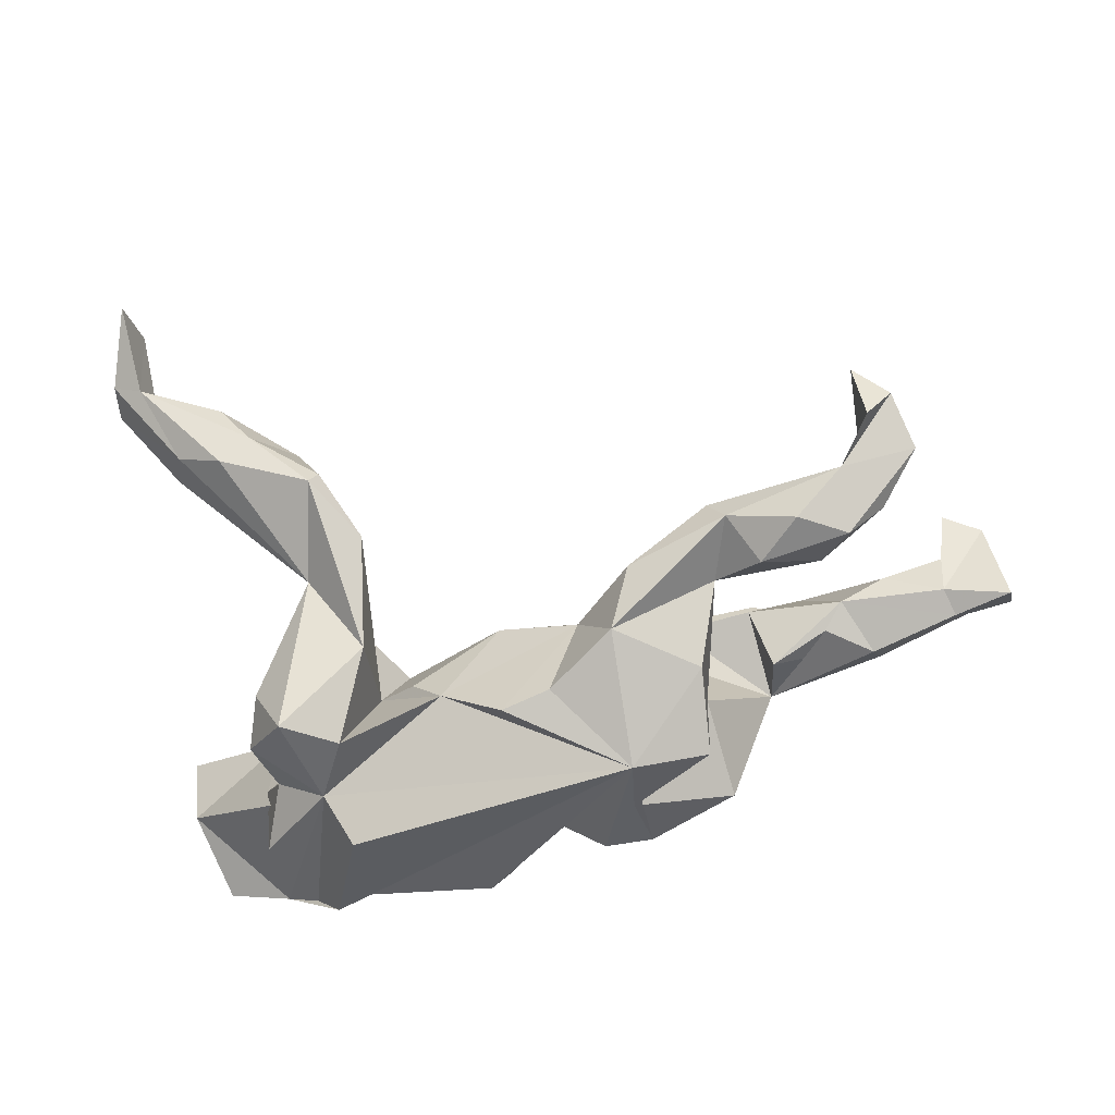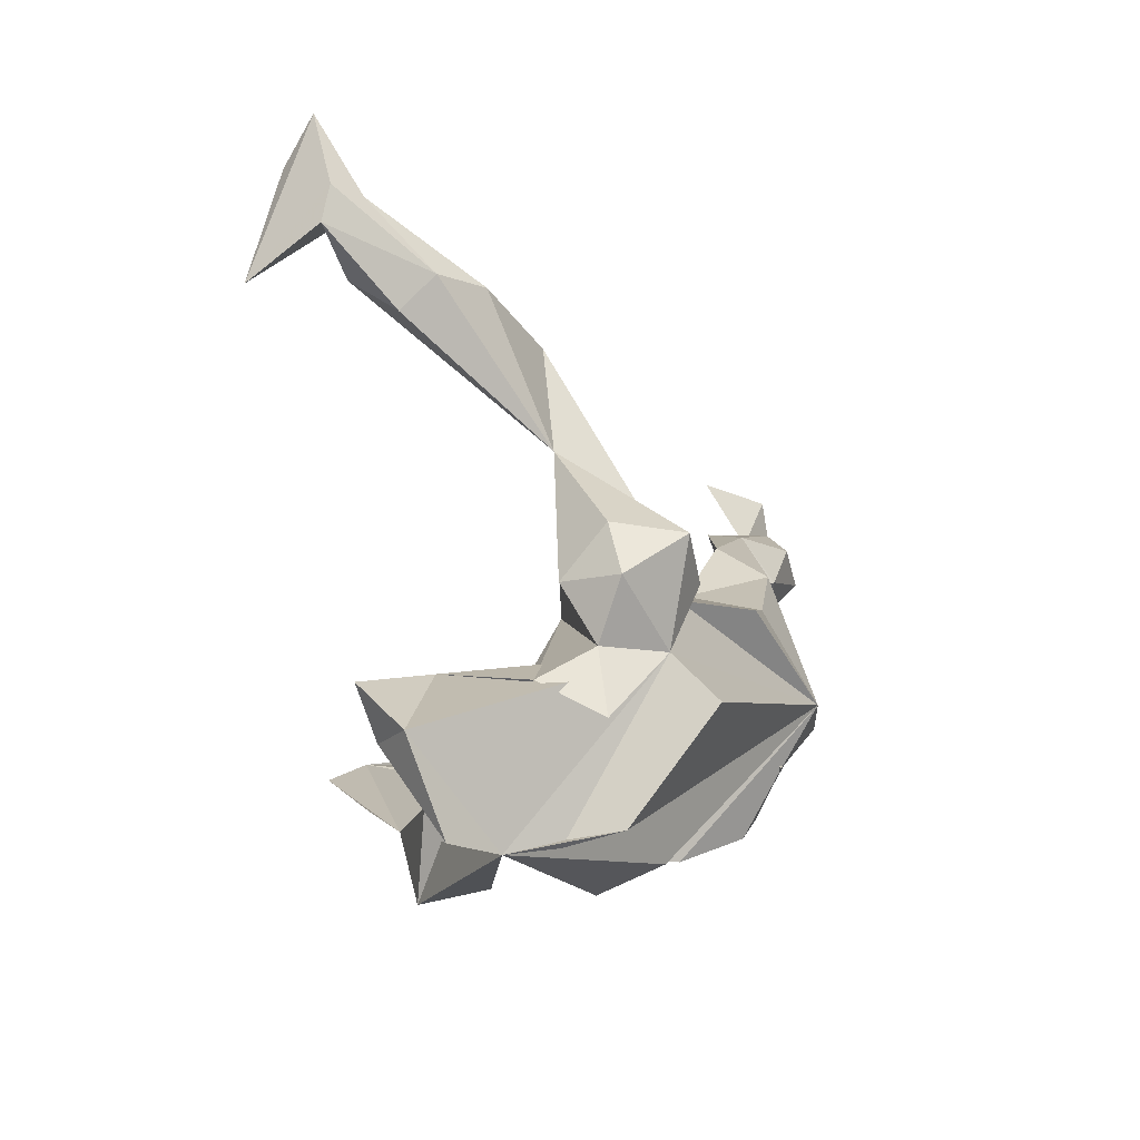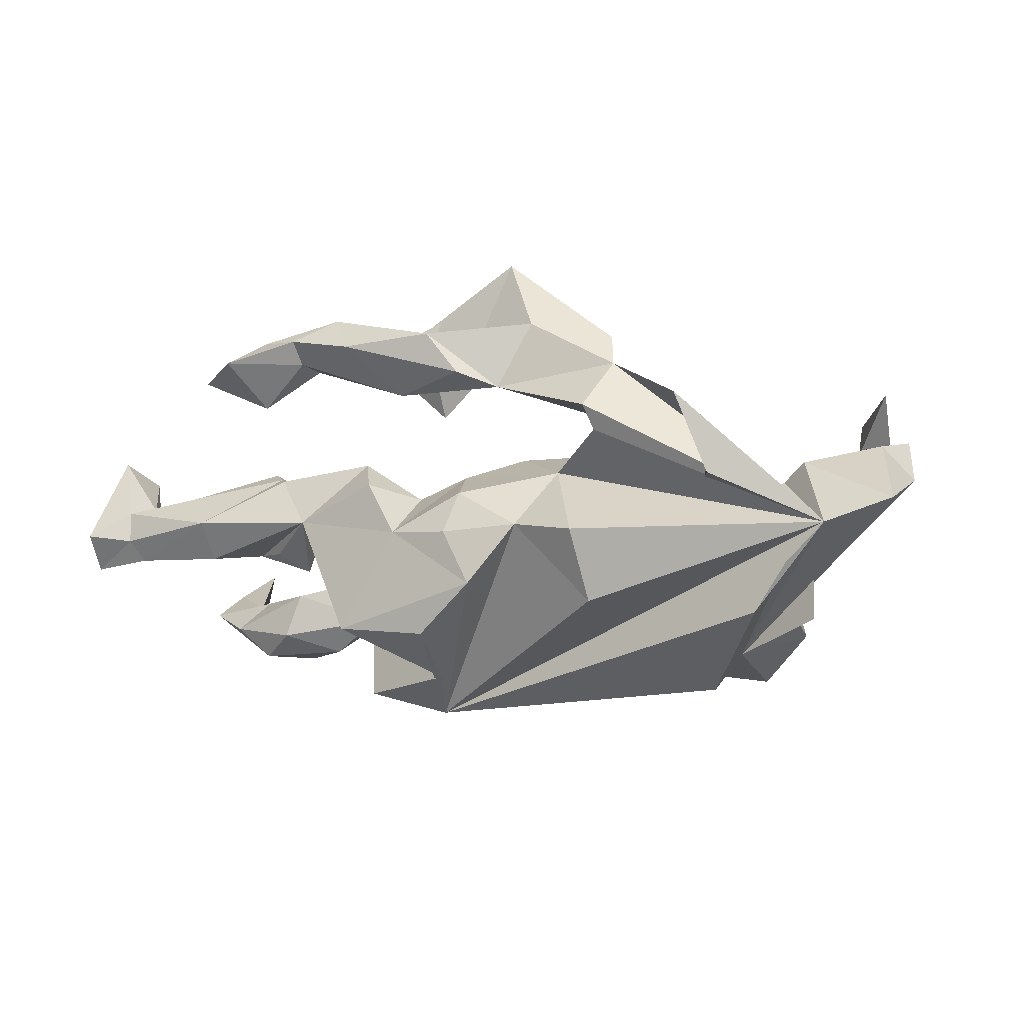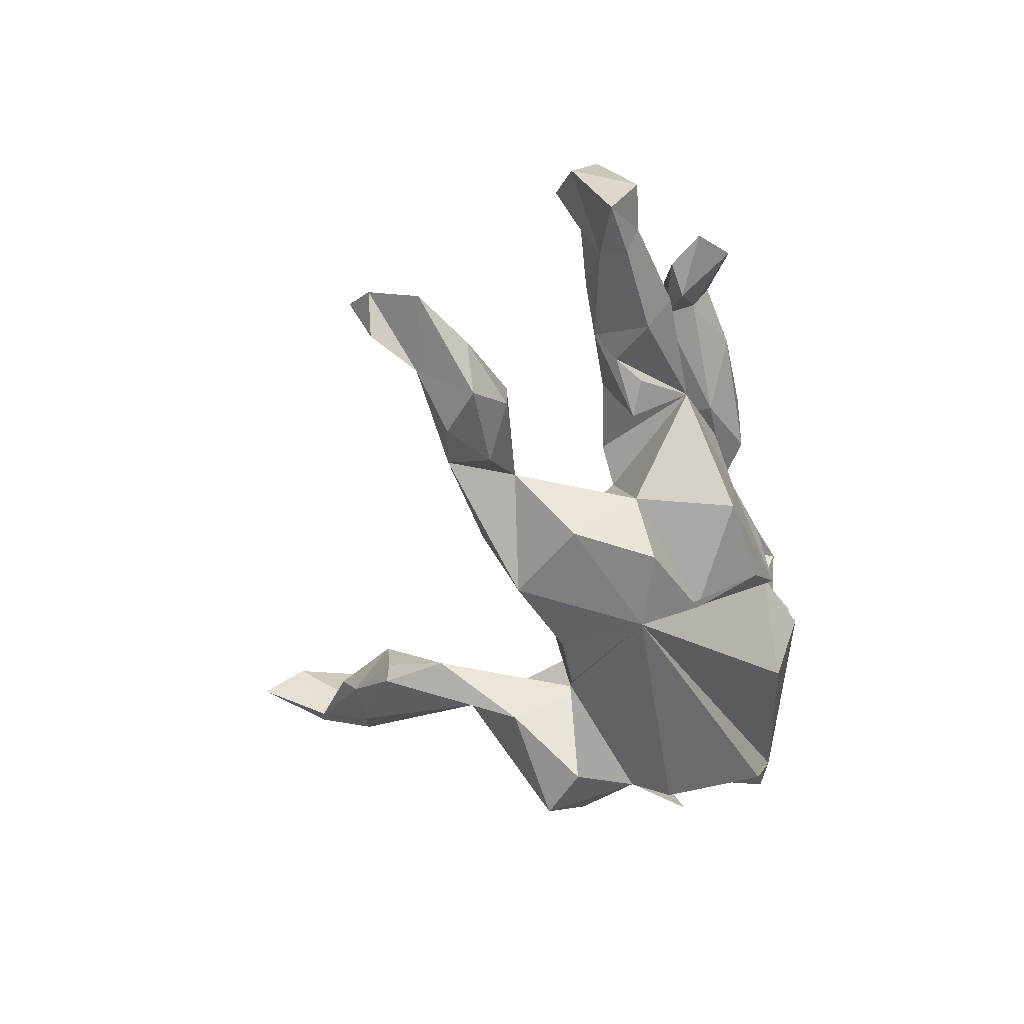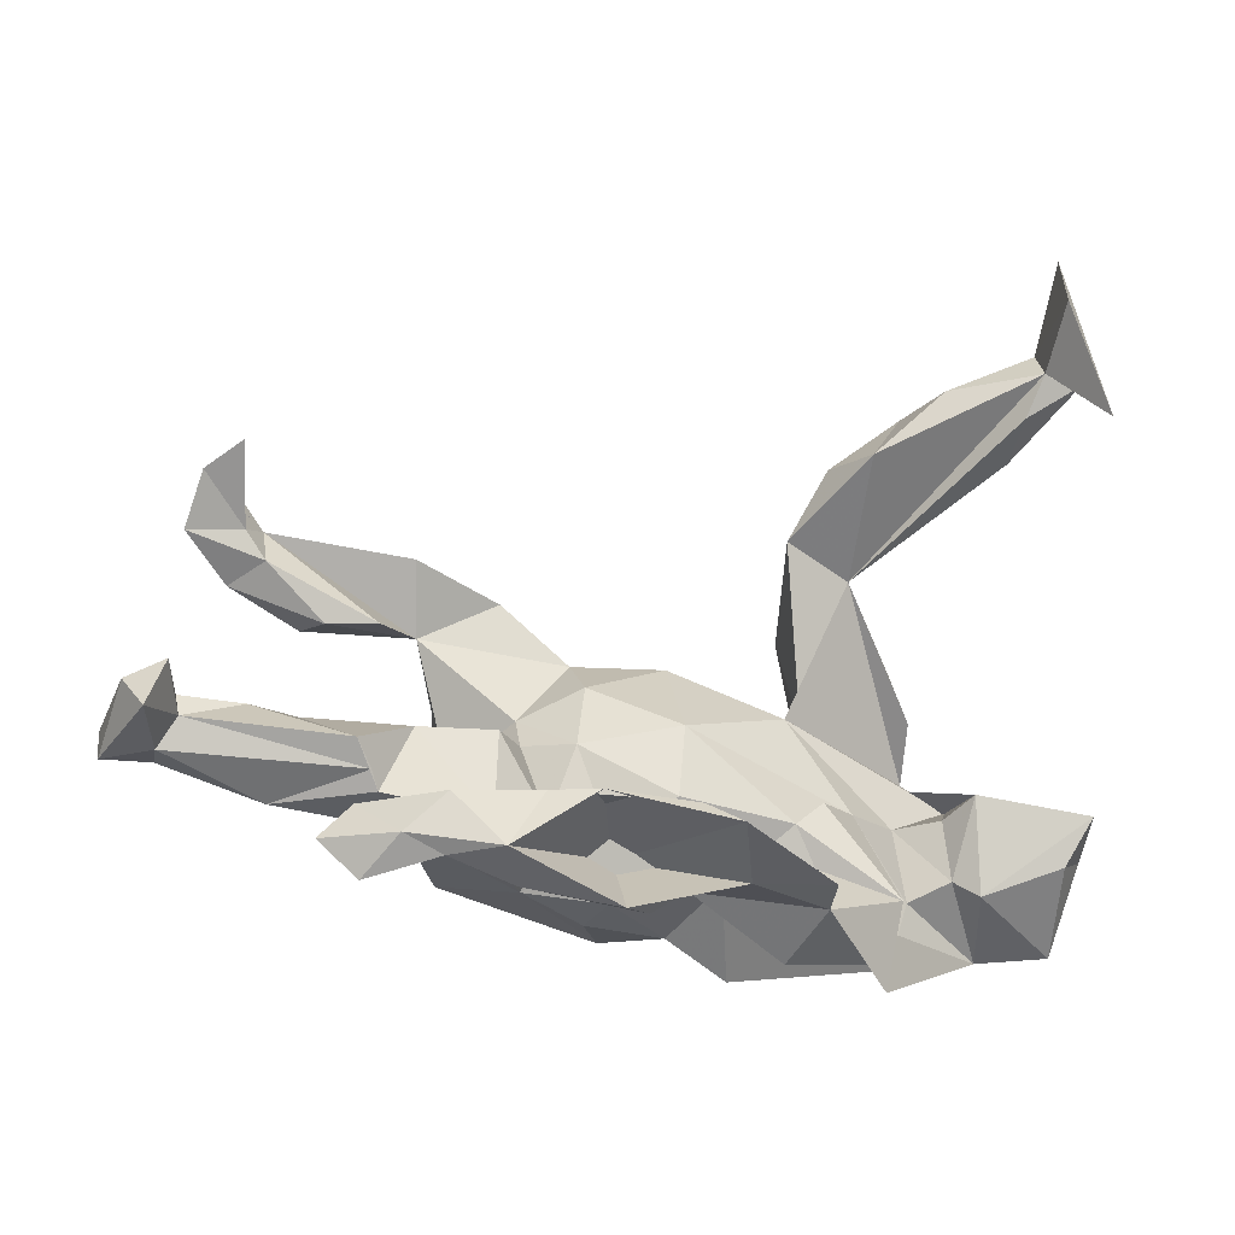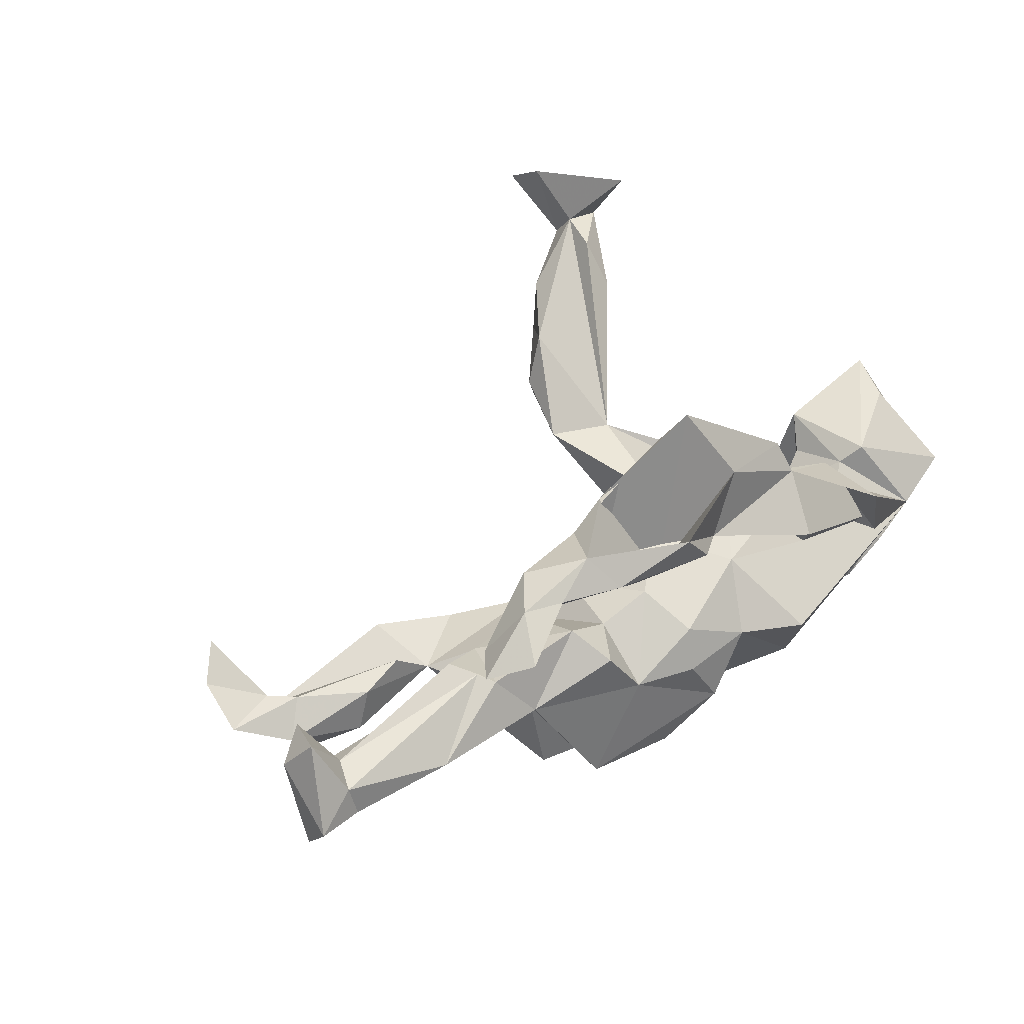
<metadata>
{"format":"obj","ext":"obj","renderer":"f3d","projection":"perspective","resolution":1024,"background":"white","views":[{"elev":-67.1,"azim":-167.3,"up":"+Z"},{"elev":-11.0,"azim":107.9,"up":"+Y"},{"elev":-8.0,"azim":11.5,"up":"+Z"},{"elev":-48.8,"azim":-88.1,"up":"+Z"},{"elev":-9.3,"azim":-16.3,"up":"+Y"},{"elev":43.7,"azim":-49.6,"up":"+Z"}]}
</metadata>
<code>
v 0.5366 0.4388 0.2955
v 0.4972 0.6731 0.2228
v 0.4885 0.6052 0.2679
v 0.4842 0.5184 0.1996
v 0.5358 0.5598 0.18
v 0.4906 0.5544 0.1531
v 0.5428 0.5071 0.1888
v 0.4589 0.4557 0.1873
v 0.3692 0.5046 0.1203
v 0.4423 0.4585 0.07112
v 0.2671 0.412 0.1025
v 0.4632 0.4072 0.1142
v 0.3728 0.4564 0.02783
v 0.2419 0.4075 -0.005054
v 0.3251 0.4739 0.05757
v 0.229 0.4034 0.02317
v 0.5798 -0.08525 0.1168
v 0.5868 -0.1461 0.04955
v 0.541 -0.1558 0.1019
v 0.4214 -0.05522 0.07456
v 0.1446 -0.2255 0.2311
v -0.03181 -0.1312 0.4153
v 0.1386 -0.1965 0.2781
v 0.3142 -0.02476 -0.1984
v 0.2794 0.2551 -0.03306
v 0.4263 -0.1965 0.07436
v 0.3847 0.05944 -0.07451
v 0.2828 -0.2076 0.1424
v 0.183 0.3064 -0.02092
v 0.3949 -0.1747 0.04791
v -0.1304 -0.1637 0.1678
v 0.3907 -0.08819 0.02734
v 0.2145 0.04882 -0.06294
v -0.1853 -0.08612 0.3226
v 0.4581 -0.2847 -0.02731
v 0.1432 -0.1052 0.1107
v 0.1888 -0.0743 0.09599
v -0.07126 -0.1056 0.3724
v 0.01304 -0.1988 0.3047
v -0.2498 -0.08723 0.2952
v 0.2518 -0.08479 0.04082
v 0.2482 -0.3301 0.1635
v 0.1553 0.07768 -0.09596
v 0.1714 0.05119 -0.008134
v 0.3839 0.1331 -0.1385
v 0.3325 -0.09942 -0.01587
v -0.0026 0.02654 0.08116
v 0.557 -0.2775 0.006853
v 0.09926 -0.153 0.1667
v 0.4096 0.06019 -0.1647
v -0.3749 -0.0915 0.307
v 0.2933 -0.3143 0.04569
v 0.2048 0.1759 -0.1362
v -0.1461 -0.2305 0.2894
v -0.3091 -0.1595 0.3318
v -0.1702 -0.1159 0.2205
v 0.3926 -0.02517 -0.1278
v 0.1809 -0.184 0.1058
v -0.03877 -0.2044 0.2061
v -0.09762 -0.2338 0.2267
v 0.432 -0.1205 -0.153
v -0.2829 -0.2059 0.2801
v 0.1082 -0.294 0.1565
v 0.3391 -0.2035 0.01888
v -0.02126 -0.0723 0.1119
v 0.05182 -0.186 0.07184
v 0.2619 0.06976 -0.2248
v -0.1978 -0.1747 0.2041
v -0.379 -0.1707 0.2997
v -0.371 -0.1451 0.267
v 0.1218 -0.2757 0.1213
v -0.3566 -0.09613 0.2638
v 0.01044 0.1194 -0.04856
v -0.4342 -0.1435 0.3037
v 0.3412 0.1209 -0.2329
v -0.1157 0.08576 -0.01426
v 0.4014 -0.2737 -0.08352
v -0.6392 0.3682 -0.05172
v -0.4799 -0.1049 0.2319
v -0.1444 0.000286 0.04789
v -0.1137 0.1264 -0.1025
v -0.1056 -0.1248 0.07828
v -0.2501 0.01615 0.04233
v -0.4776 -0.2005 0.2627
v 0.108 0.07954 -0.1535
v -0.6577 0.2911 -0.0922
v -0.5764 0.2934 -0.07944
v -0.2716 -0.1062 0.1064
v -0.2089 0.2143 -0.1263
v -0.3937 0.1687 -0.05707
v -0.3681 0.01544 0.0591
v -0.1843 -0.1022 0.04918
v -0.5901 0.403 -0.01247
v -0.3408 0.2641 -0.07883
v -0.2091 0.000713 -0.006109
v 0.2787 -0.08543 -0.256
v -0.5124 0.02956 -0.001496
v -0.5284 -0.149 0.2408
v 0.01327 0.07697 -0.2378
v -0.4368 -0.121 0.2028
v -0.4544 -0.007143 0.1116
v 0.09101 -0.3128 -0.03124
v -0.4215 -0.07522 0.08988
v -0.09728 -0.2128 0.04171
v -0.5481 0.2509 -0.07635
v -0.5449 0.2996 -0.1255
v -0.2048 0.0402 -0.05009
v -0.2061 -0.1956 -0.01367
v -0.3655 0.2617 -0.1263
v -0.4322 -0.04691 0.09759
v 0.3537 -0.2498 -0.1531
v -0.2521 -0.1705 0.06546
v -0.06245 0.09047 -0.2286
v 0.1126 -0.2747 -0.1342
v -0.6769 0.0183 0.06202
v -0.5968 0.3655 -0.1058
v -0.4666 0.1672 -0.07271
v -0.6975 0.0841 0.1152
v -0.3303 0.159 -0.1181
v -0.7528 0.05977 0.08903
v -0.07384 -0.2585 -0.1024
v -0.403 0.195 -0.1682
v -0.376 -0.1175 0.01612
v -0.00254 -0.2547 -0.01438
v -0.4903 0.1661 -0.1406
v -0.7302 0.01955 0.1426
v -0.6784 0.04775 0.04042
v -0.1702 0.1587 -0.2128
v -0.5836 0.04091 0.02732
v -0.4378 -0.04244 -0.02465
v -0.1163 -0.2383 -0.02057
v -0.7042 -0.02546 0.05195
v -0.159 -0.03382 -0.2853
v -0.4668 0.2566 -0.1746
v -0.2809 -0.03086 -0.1254
v -0.5367 0.2139 -0.1725
v -0.39 -0.0286 -0.05326
v -0.4791 -0.003964 -0.02266
v -0.1546 -0.2212 -0.174
v -0.5944 0.2215 -0.1232
v -0.5462 -0.05195 -0.03101
v -0.6699 0.02061 -0.01294
v -0.5562 -0.08932 0.02381
v -0.2914 -0.181 -0.1606
v -0.1442 -0.1243 -0.2338
v -0.6999 -0.03705 0.004019
v -0.2727 -0.05312 -0.2546
v -0.6802 -0.01988 -0.02715
v -0.7678 0.004205 -0.03748
v -0.7723 -0.03588 0.01423
v -0.2871 0.06839 -0.2119
v 0.4314 -0.06981 -0.05736
f 76 81 107
f 119 107 81
f 44 46 152
f 32 152 46
f 57 44 152
f 41 46 44
f 89 119 81
f 107 80 76
f 47 76 80
f 95 80 107
f 73 81 76
f 96 24 111
f 77 111 24
f 133 96 111
f 119 90 117
f 105 117 90
f 135 107 119
f 95 107 135
f 151 135 119
f 35 133 111
f 24 96 133
f 147 135 151
f 133 147 151
f 145 135 147
f 147 133 145
f 139 145 133
f 18 20 17
f 26 17 20
f 19 18 17
f 48 18 19
f 119 109 128
f 89 128 109
f 122 109 119
f 134 109 122
f 106 109 134
f 136 134 122
f 94 109 106
f 136 106 134
f 87 105 106
f 90 106 105
f 86 105 87
f 116 87 106
f 106 78 116
f 93 116 78
f 86 78 106
f 93 87 116
f 87 78 86
f 67 24 85
f 133 85 24
f 99 85 133
f 128 81 113
f 99 113 81
f 99 81 85
f 73 85 81
f 43 85 73
f 133 128 113
f 89 81 128
f 94 89 109
f 94 119 89
f 119 94 106
f 90 119 106
f 78 87 93
f 57 24 50
f 75 50 24
f 75 24 67
f 33 67 85
f 43 33 85
f 53 67 33
f 44 33 43
f 44 57 25
f 27 25 57
f 33 44 25
f 45 25 27
f 50 27 57
f 24 152 20
f 32 20 152
f 18 24 20
f 61 152 24
f 151 128 133
f 133 113 99
f 151 119 128
f 125 136 122
f 86 106 136
f 140 86 136
f 29 33 25
f 12 10 7
f 5 7 10
f 8 12 7
f 25 10 12
f 6 5 10
f 1 7 5
f 13 6 10
f 2 5 6
f 6 9 4
f 11 4 9
f 3 6 4
f 15 9 6
f 68 62 70
f 69 70 62
f 72 68 70
f 60 62 68
f 56 68 72
f 100 72 70
f 55 69 62
f 84 70 69
f 60 54 62
f 55 62 54
f 59 54 60
f 59 60 68
f 35 21 63
f 59 63 21
f 71 35 63
f 42 21 35
f 74 79 98
f 100 98 79
f 84 74 98
f 51 79 74
f 100 84 98
f 70 84 100
f 72 100 79
f 74 69 55
f 51 74 55
f 84 69 74
f 31 55 54
f 39 31 54
f 34 55 31
f 61 57 152
f 2 1 5
f 4 7 1
f 2 6 3
f 1 2 3
f 4 1 3
f 95 135 123
f 144 123 135
f 77 35 111
f 114 133 35
f 124 133 114
f 102 114 35
f 83 95 123
f 138 97 137
f 91 137 97
f 130 138 137
f 141 97 138
f 101 91 97
f 123 137 91
f 83 123 91
f 35 77 24
f 92 95 83
f 92 80 95
f 18 35 24
f 73 76 47
f 65 47 80
f 26 35 48
f 18 48 35
f 41 64 46
f 30 46 64
f 52 64 41
f 32 46 30
f 35 30 64
f 28 41 37
f 36 37 41
f 47 36 41
f 44 47 41
f 65 36 47
f 30 26 20
f 19 17 26
f 20 32 30
f 88 91 103
f 101 103 91
f 123 88 103
f 83 91 88
f 110 103 101
f 115 110 101
f 143 103 110
f 137 123 130
f 138 130 123
f 21 49 38
f 59 38 49
f 22 21 38
f 108 112 123
f 88 123 112
f 146 132 150
f 126 150 132
f 149 146 150
f 143 132 146
f 110 132 143
f 148 143 146
f 141 123 143
f 103 143 123
f 148 141 143
f 138 123 141
f 144 108 123
f 121 108 144
f 104 108 131
f 121 131 108
f 124 131 121
f 149 150 120
f 126 120 150
f 142 149 120
f 148 146 149
f 142 148 149
f 97 141 148
f 139 121 144
f 23 21 22
f 39 21 23
f 38 34 22
f 31 22 34
f 40 34 38
f 56 40 38
f 49 21 28
f 42 28 21
f 72 40 56
f 51 40 72
f 59 56 38
f 68 56 59
f 63 59 49
f 52 28 42
f 35 52 42
f 79 51 72
f 71 63 49
f 126 118 120
f 127 120 118
f 115 118 126
f 66 65 82
f 80 82 65
f 104 66 82
f 36 65 66
f 41 28 52
f 36 58 28
f 49 28 58
f 37 36 28
f 66 58 36
f 71 49 58
f 145 139 144
f 133 121 139
f 92 108 82
f 104 82 108
f 80 92 82
f 112 108 92
f 129 101 97
f 115 101 129
f 44 43 73
f 61 24 57
f 45 27 50
f 29 53 33
f 45 50 75
f 53 75 67
f 25 45 75
f 53 25 75
f 14 53 29
f 11 29 25
f 16 29 11
f 4 11 25
f 14 25 53
f 66 71 58
f 35 71 66
f 66 102 35
f 124 102 66
f 55 34 40
f 115 126 132
f 51 55 40
f 39 22 31
f 23 22 39
f 59 39 54
f 59 21 39
f 13 25 14
f 16 14 29
f 15 14 16
f 10 25 13
f 15 16 11
f 8 25 12
f 9 15 11
f 13 14 15
f 8 4 25
f 7 4 8
f 6 13 15
f 97 148 142
f 127 142 120
f 124 121 133
f 142 129 97
f 127 129 142
f 115 129 127
f 115 127 118
f 88 92 83
f 112 92 88
f 145 144 135
f 125 122 119
f 119 117 125
f 140 125 117
f 140 117 105
f 86 140 105
f 125 140 136
f 73 47 44
f 115 132 110
f 124 114 102
f 104 131 124
f 66 104 124
f 64 52 35
f 35 26 30
f 48 19 26

</code>
